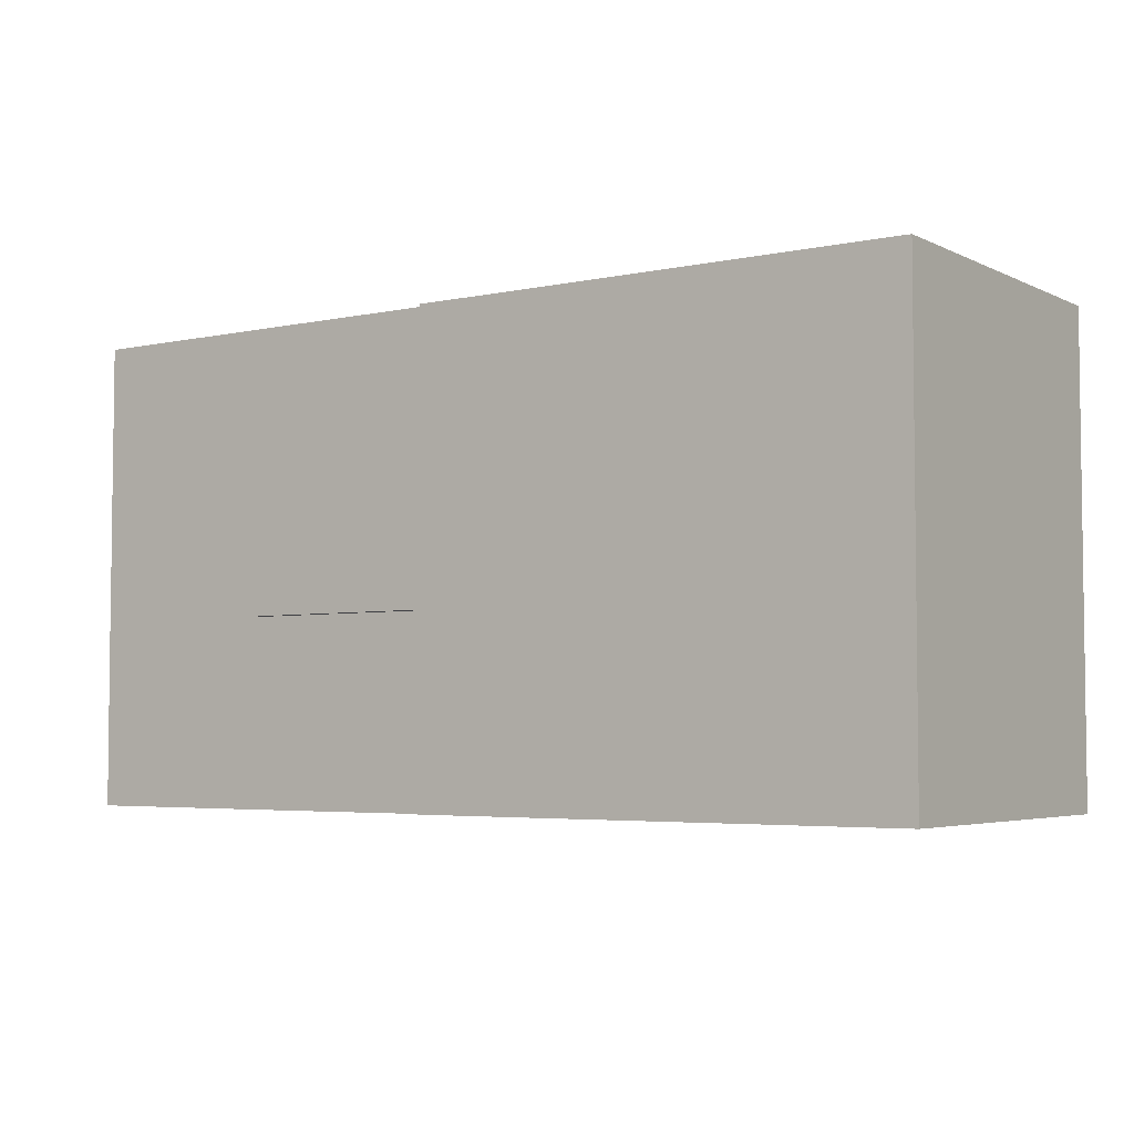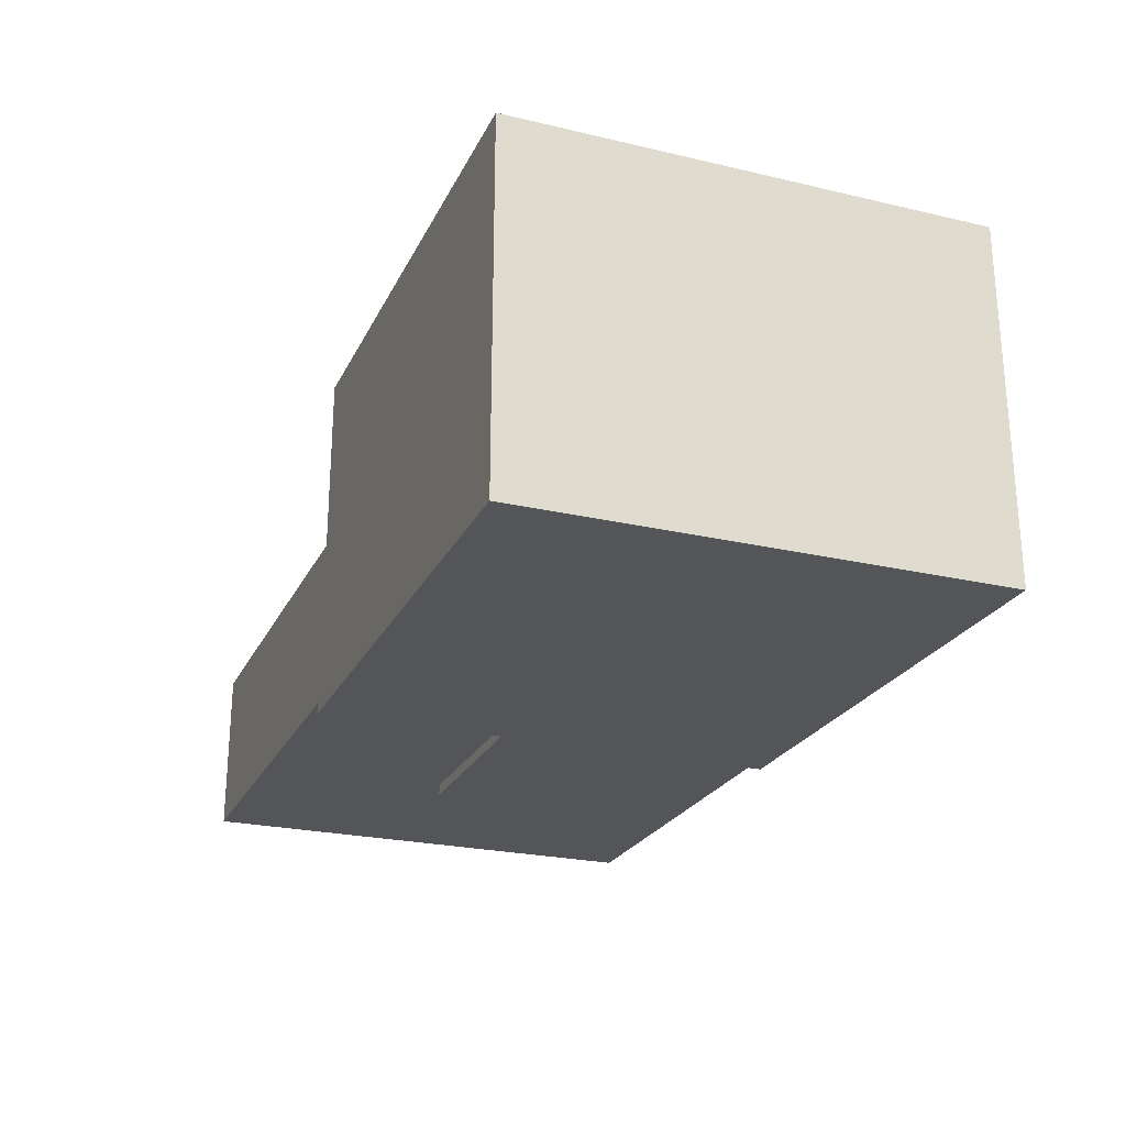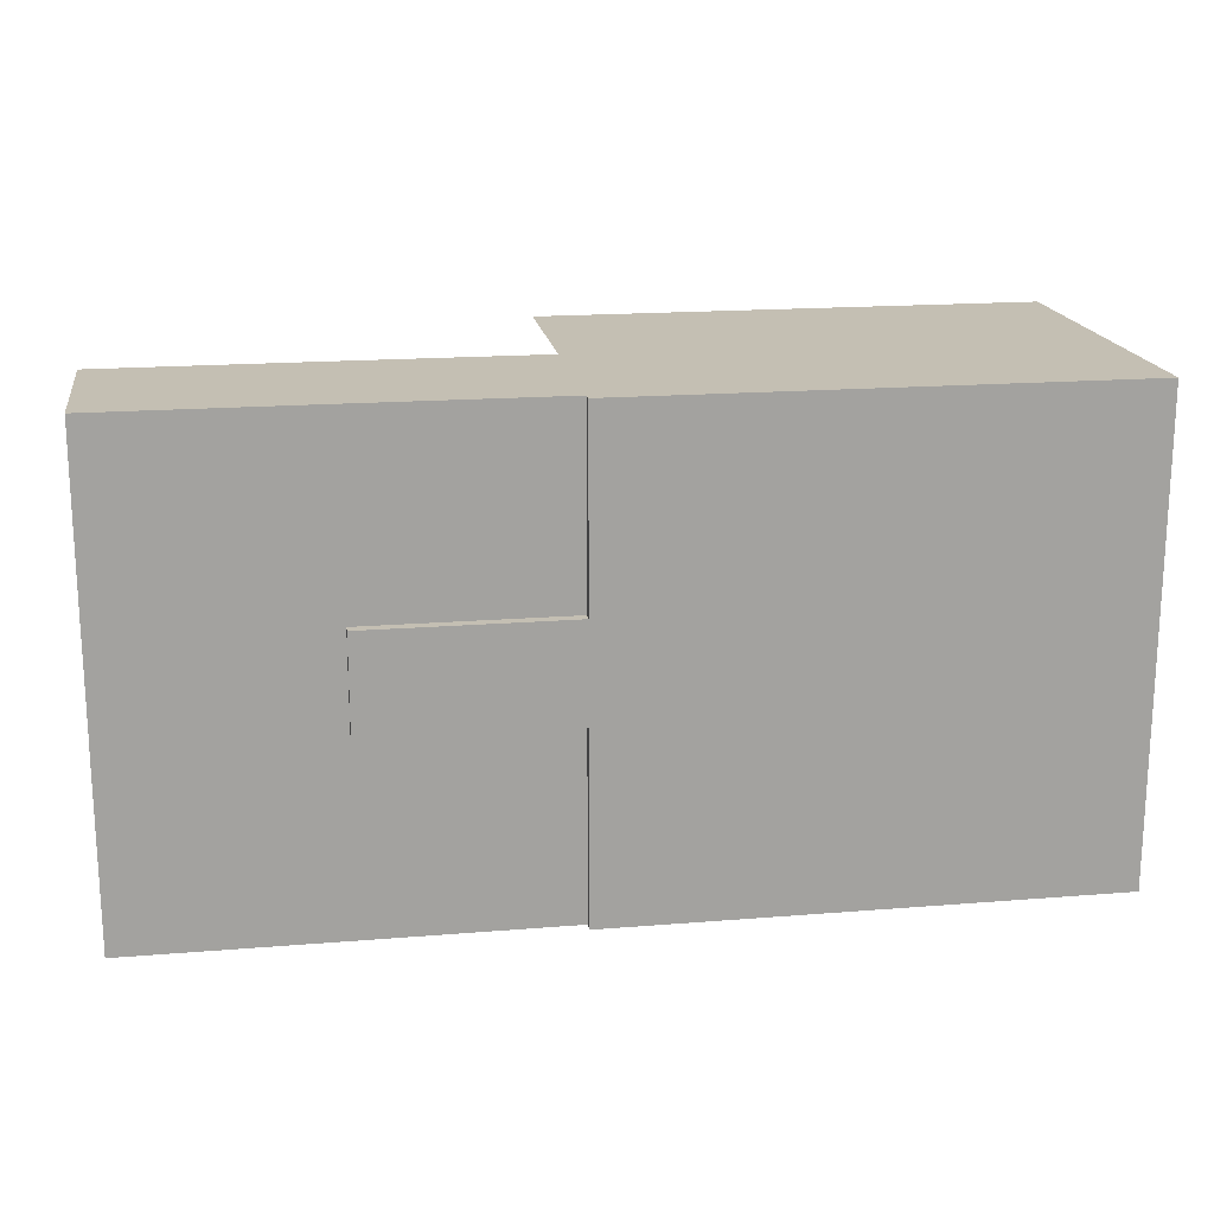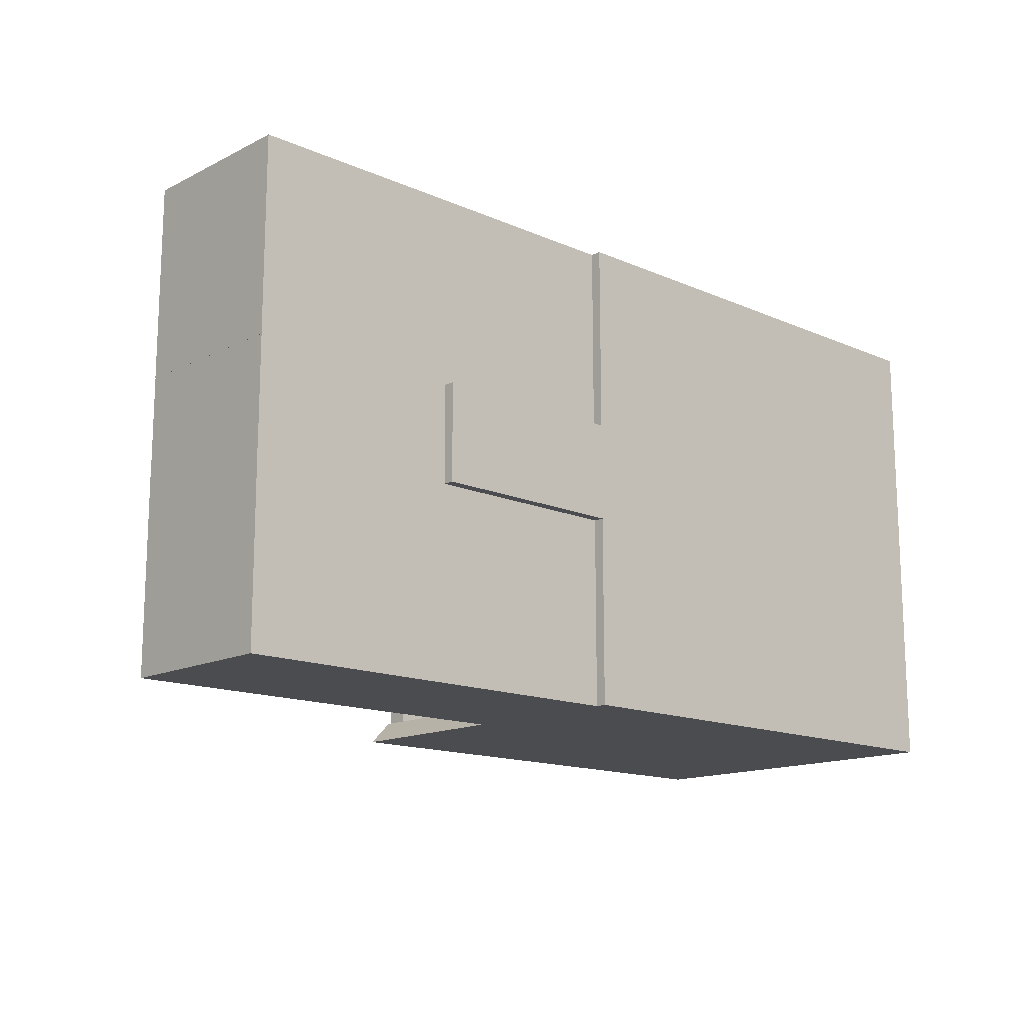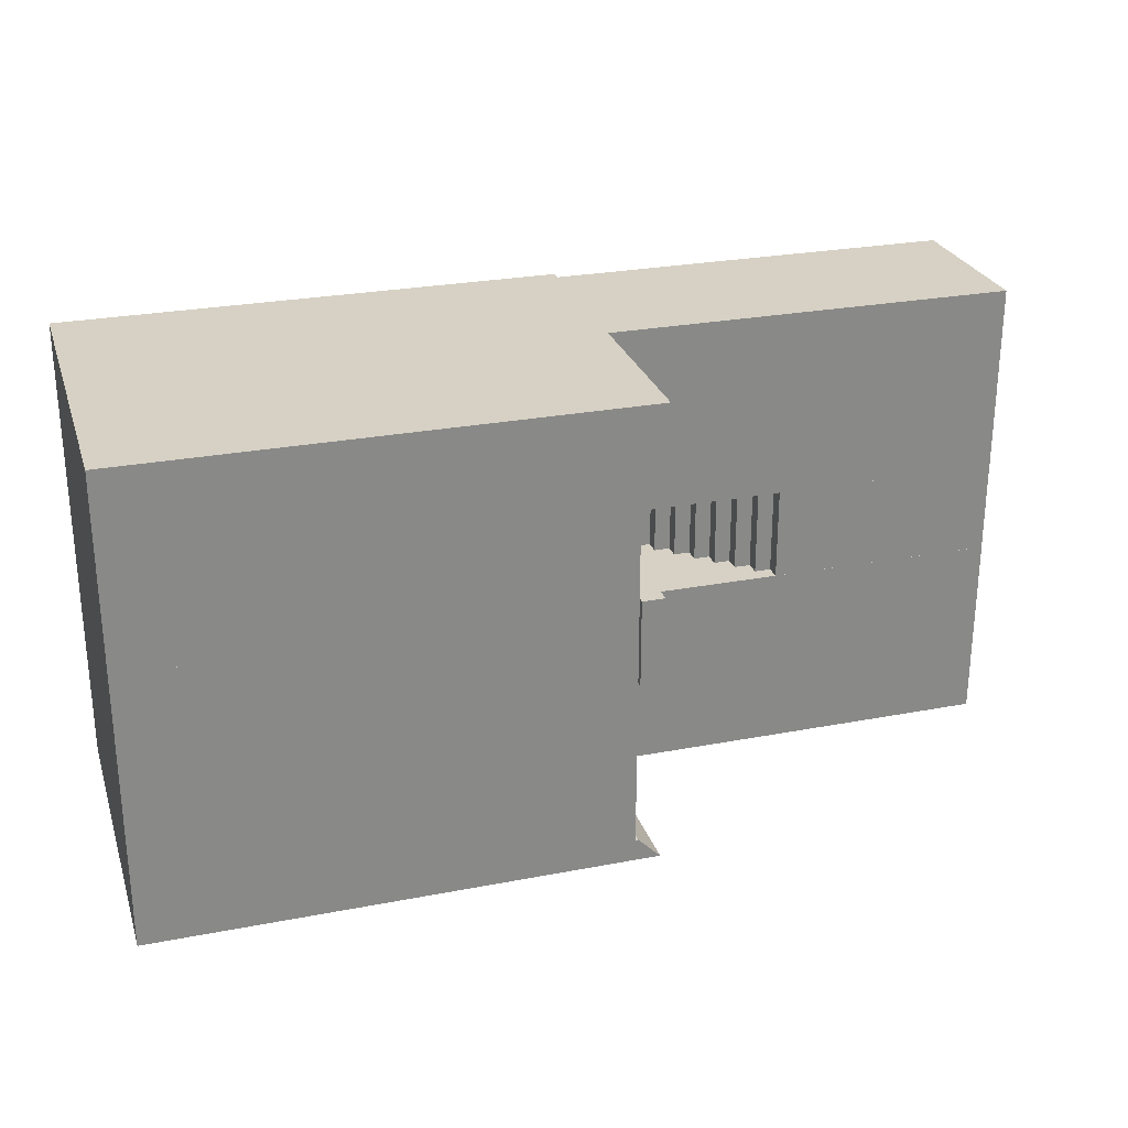
<metadata>
{"format":"obj","ext":"obj","renderer":"f3d","projection":"perspective","resolution":1024,"background":"white","views":[{"elev":-4.3,"azim":34.6,"up":"+Z"},{"elev":-24.2,"azim":68.9,"up":"+Y"},{"elev":17.9,"azim":-9.0,"up":"+Z"},{"elev":-14.7,"azim":-43.2,"up":"+Z"},{"elev":26.6,"azim":163.3,"up":"+Z"}]}
</metadata>
<code>
o Cube
v 5.279 -0.1117 -4.974
v 5.279 -0.1117 4.974
v -5.279 -0.1117 -4.974
v -5.279 -0.1117 4.974
v 5.279 0.1117 4.974
v -5.279 0.1117 4.974
v 5.279 0.1117 -4.974
v -5.279 0.1117 -4.974
v 5.279 0.1117 -4.974
v 4.805 0.1117 -4.501
v 5.279 0.1117 4.974
v 4.805 0.1117 4.501
v -4.805 0.1117 -4.501
v -5.279 0.1117 -4.974
v -4.805 0.1117 4.501
v -5.279 0.1117 4.974
v -5.279 -0.1117 -1.025
v 5.279 0.1117 -1.025
v -5.279 0.1117 -1.025
v 5.279 -0.1117 -1.025
v 4.805 0.1117 -0.9248
v 5.279 0.1117 -1.025
v -4.8 0.1117 -0.9767
v -5.284 0.1117 -0.9731
v -5.279 -0.1117 1.021
v 5.279 0.1117 1.021
v 4.805 0.1117 0.9368
v -5.282 0.1117 0.9815
v -5.279 0.1117 1.021
v 5.279 -0.1117 1.021
v 5.279 0.1117 1.021
v -4.802 0.1117 0.9763
v 5.279 3.628 4.974
v 4.805 3.628 4.501
v -4.805 3.628 4.501
v -5.279 3.628 4.974
v 5.279 3.628 -4.974
v 4.805 3.628 -4.501
v 4.805 3.628 0.9368
v 5.279 3.628 -1.025
v -4.8 3.628 -0.9767
v -4.805 3.628 -4.501
v -5.279 3.628 -4.974
v -5.282 3.628 0.9815
v 4.805 3.628 -0.9248
v 5.279 3.628 1.021
v -5.284 3.628 -0.9731
v -4.802 3.628 0.9763
v -9.502 0.1117 0.9854
v -9.498 0.1117 4.978
v -9.502 3.628 0.9854
v -9.498 3.628 4.978
v -9.503 0.1117 -0.9775
v -9.503 3.628 -0.9775
v -9.497 0.1117 -4.978
v -9.497 3.628 -4.978
v -9.5 0.1117 1.021
v -9.5 0.1117 -1.025
v -9.5 -0.1117 -1.025
v -9.5 -0.1117 1.021
v -14 0.1117 4.977
v -14 0.1117 0.9848
v -9.5 3.626 1.021
v -9.5 3.626 -1.025
v -5.279 0.1117 1.021
v -9.469 3.626 1.021
v -5.628 0.1117 1.021
v -5.628 0.4312 1.021
v -5.977 0.4312 1.021
v -5.977 0.7507 1.021
v -6.326 0.7507 1.021
v -6.326 1.07 1.021
v -6.676 1.07 1.021
v -6.676 1.39 1.021
v -7.025 1.39 1.021
v -7.025 1.709 1.021
v -7.374 1.709 1.021
v -7.374 2.029 1.021
v -7.723 2.029 1.021
v -7.723 2.348 1.021
v -8.072 2.348 1.021
v -8.072 2.668 1.021
v -8.421 2.668 1.021
v -8.421 2.987 1.021
v -8.771 2.987 1.021
v -8.771 3.307 1.021
v -9.12 3.307 1.021
v -9.12 3.626 1.021
v -9.469 3.626 -1.025
v -5.279 0.1117 -1.025
v -9.12 3.626 -1.025
v -9.12 3.307 -1.025
v -8.771 3.307 -1.025
v -8.771 2.987 -1.025
v -8.421 2.987 -1.025
v -8.421 2.668 -1.025
v -8.072 2.668 -1.025
v -8.072 2.348 -1.025
v -7.723 2.348 -1.025
v -7.723 2.029 -1.025
v -7.374 2.029 -1.025
v -7.374 1.709 -1.025
v -7.025 1.709 -1.025
v -7.025 1.39 -1.025
v -6.676 1.39 -1.025
v -6.676 1.07 -1.025
v -6.326 1.07 -1.025
v -6.326 0.7507 -1.025
v -5.977 0.7507 -1.025
v -5.977 0.4312 -1.025
v -5.628 0.4312 -1.025
v -5.628 0.1117 -1.025
v -14 3.628 0.9848
v -14 3.628 4.977
v -14 0.1117 -0.978
v -14 3.628 -0.978
v -14 0.1117 -4.979
v -14 3.628 -4.979
v -14 0.1117 1.02
v -14 0.1117 -1.026
v -14 3.626 1.02
v -14 3.626 -1.026
v -5.284 3.197 -0.9731
v -4.8 3.197 -0.9767
v -4.805 3.197 -4.501
v 5.279 3.197 1.021
v 5.279 3.197 -1.025
v 5.279 3.197 -4.974
v -5.279 3.197 -4.974
v 5.279 3.197 4.974
v -4.805 3.197 4.501
v 4.805 3.197 4.501
v -5.279 3.197 4.974
v -5.282 3.197 0.9815
v -4.802 3.197 0.9763
v 4.805 3.197 -4.501
v 4.805 3.197 0.9368
v 4.805 3.197 -0.9248
v -9.498 3.197 4.978
v -9.502 3.197 0.9854
v -9.503 3.197 -0.9775
v -9.497 3.197 -4.978
v -14 3.197 -0.978
v -14 3.197 0.9848
v -14 3.197 4.977
v -14 3.197 -4.979
v -5.267 3.628 0.9368
v -5.267 3.628 4.501
v -5.267 3.628 -4.501
v -5.267 3.628 -0.9248
v -5.267 3.197 -4.501
v -5.267 3.197 0.9368
v -5.267 3.197 4.501
v -5.267 3.197 -0.9248
v 5.279 3.628 4.974
v 4.805 3.628 4.501
v -4.805 3.628 4.501
v -5.279 3.628 4.974
v 5.279 3.628 -4.974
v 4.805 3.628 -4.501
v 4.805 3.628 0.9368
v 5.279 3.628 -1.025
v -4.8 3.628 -0.9767
v -4.805 3.628 -4.501
v -5.279 3.628 -4.974
v -5.282 3.628 0.9815
v 4.805 3.628 -0.9248
v 5.279 3.628 1.021
v -5.284 3.628 -0.9731
v -4.802 3.628 0.9763
v -5.279 -0.1117 1.021
v 5.279 0.1117 1.021
v 4.805 0.1117 0.9368
v -5.282 0.1117 0.9815
v -5.279 0.1117 1.021
v 5.279 -0.1117 1.021
v 5.279 0.1117 1.021
v -4.802 0.1117 0.9763
v 4.805 3.628 0.9368
v -5.282 3.628 0.9815
v 5.279 3.628 1.021
v -4.802 3.628 0.9763
v -9.502 0.1117 0.9854
v -9.502 3.628 0.9854
v -14 3.628 0.9848
v -14 0.1117 0.9848
v -14 3.197 0.9848
v 4.805 3.197 0.9368
v -4.802 3.197 0.9763
v 5.279 3.197 1.021
v -5.267 3.628 0.9368
v -5.267 3.197 0.9368
v 4.805 3.628 0.9368
v -5.282 3.628 0.9815
v 5.279 3.628 1.021
v -4.802 3.628 0.9763
v -5.279 0.1117 -1.025
v 5.279 -0.1117 -1.025
v 5.279 0.1117 -1.025
v -4.8 0.1117 -0.9767
v -5.279 -0.1117 -1.025
v 5.279 0.1117 -1.025
v 4.805 0.1117 -0.9248
v -5.284 0.1117 -0.9731
v 5.279 3.628 -1.025
v -4.8 3.628 -0.9767
v 4.805 3.628 -0.9248
v -5.284 3.628 -0.9731
v -9.503 0.1117 -0.9775
v -9.503 3.628 -0.9775
v -14 0.1117 -0.978
v -14 3.628 -0.978
v -14 3.197 -0.978
v 4.805 3.197 -0.9248
v 5.279 3.197 -1.025
v -4.8 3.197 -0.9767
v -5.267 3.628 -0.9248
v -5.267 3.197 -0.9248
v 5.279 3.628 -1.025
v -4.8 3.628 -0.9767
v 4.805 3.628 -0.9248
v -5.284 3.628 -0.9731
v -4.788 3.628 -4.501
v -4.788 3.197 -4.501
v -4.788 3.628 0.9368
v -4.788 3.628 4.501
v -4.788 3.197 -0.9248
v -4.788 3.197 4.501
v -4.788 3.628 -0.9248
v -4.788 3.197 0.9368
v -4.788 3.197 0.9368
v -4.788 3.628 0.9368
v -4.788 3.628 -0.9248
v -4.788 3.197 -0.9248
v -5.267 6.5 -0.9248
v -5.267 6.5 0.9368
v -4.788 6.5 0.9368
v 5.279 6.5 4.974
v 4.805 6.5 4.501
v -4.805 6.5 4.501
v -5.279 6.5 4.974
v 5.279 6.5 -4.974
v 4.805 6.5 -4.501
v 4.805 6.5 0.9368
v 5.279 6.5 -1.025
v -4.805 6.5 -4.501
v -5.279 6.5 -4.974
v 5.279 6.5 1.021
v 5.279 6.5 -1.025
v 4.805 6.5 -0.9248
v 4.805 6.5 0.9368
v 5.279 6.5 1.021
v 4.805 6.5 -0.9248
v -4.788 6.5 -0.9248
v 5.279 7.404 4.974
v 4.805 7.404 4.501
v -4.805 7.404 4.501
v -5.279 7.404 4.974
v 5.279 7.404 -4.974
v 4.805 7.404 -4.501
v 4.805 7.404 0.9368
v 5.279 7.404 -1.025
v -4.805 7.404 -4.501
v -5.279 7.404 -4.974
v 5.279 7.404 1.021
v 5.279 7.404 -1.025
v 4.805 7.404 -0.9248
v 4.805 7.404 0.9368
v 5.279 7.404 1.021
v 4.805 7.404 -0.9248
v 5.279 6.952 -1.025
v 5.279 6.952 -4.974
v -4.805 6.952 -4.501
v -5.279 6.952 -4.974
v 4.805 6.952 -4.501
v 4.805 6.952 -0.9248
v 5.279 6.993 -1.025
v 5.279 6.993 1.021
v 4.805 6.993 -0.9248
v 4.805 6.993 0.9368
v 5.279 6.952 1.021
v 5.279 6.952 4.974
v 4.805 6.952 0.9368
v -4.805 6.952 4.501
v 4.805 6.952 4.501
v -5.279 6.952 4.974
v -4.743 7.404 0.9368
v -4.743 7.404 4.501
v -4.743 7.404 -0.9248
v -4.743 7.404 0.9368
v -4.743 7.404 -4.501
v -4.743 7.404 -0.9248
v -4.743 6.952 0.9368
v -4.743 6.952 -4.501
v -4.743 6.952 -0.9248
v -4.743 6.993 -0.9248
v -4.743 6.993 0.9368
v -4.743 6.952 4.501
v -5.267 7.403 -0.9248
v -5.267 7.403 0.9368
v -4.788 7.403 0.9368
v -4.788 7.403 -0.9248
f 14 9 7 8
f 2 5 6 4
f 201 197 8 3
f 171 176 2 4
f 176 172 5 2
f 3 8 7 1
f 204 14 8 197
f 173 178 15 12
f 11 16 6 5
f 133 36 52 139
f 132 131 35 34
f 190 126 46 181
f 204 24 53 209
f 177 11 5 172
f 199 22 18 202
f 32 23 24 28
f 216 125 42 206
f 203 200 23 21
f 28 24 19 29
f 198 202 18 20
f 201 198 20 17
f 17 25 60 59
f 171 175 29 25
f 174 28 29 175
f 126 127 40 46
f 22 31 26 18
f 215 128 37 205
f 21 23 32 27
f 20 18 26 30
f 17 20 30 25
f 207 45 167 221
f 182 48 170 196
f 37 43 165 159
f 181 46 168 195
f 36 33 155 158
f 42 38 160 164
f 45 39 161 167
f 189 135 48 182
f 125 136 38 42
f 123 124 41 47
f 133 130 33 36
f 128 129 43 37
f 234 227 154 218
f 135 134 44 48
f 232 225 147 191
f 223 224 151 149
f 210 56 118 212
f 180 44 51 184
f 174 16 50 183
f 134 28 49 140
f 140 49 62 144
f 129 14 55 142
f 123 47 54 141
f 208 43 56 210
f 60 57 58 59
f 19 17 59 58
f 187 145 114 185
f 25 29 57 60
f 57 29 65 67 68 69 70 71 72 73 74 75 76 77 78 79 80 81 82 83 84 85 86 87 88 66 63
f 57 63 121 119
f 19 58 64 89 91 92 93 94 95 96 97 98 99 100 101 102 103 104 105 106 107 108 109 110 111 112 90
f 66 89 64 63
f 65 90 112 67
f 67 112 111 68
f 68 111 110 69
f 69 110 109 70
f 70 109 108 71
f 71 108 107 72
f 72 107 106 73
f 73 106 105 74
f 74 105 104 75
f 75 104 103 76
f 76 103 102 77
f 77 102 101 78
f 78 101 100 79
f 79 100 99 80
f 80 99 98 81
f 81 98 97 82
f 82 97 96 83
f 83 96 95 84
f 84 95 94 85
f 85 94 93 86
f 86 93 92 87
f 87 92 91 88
f 88 91 89 66
f 29 19 90 65
f 213 143 116 212
f 120 119 121 122
f 183 50 61 186
f 64 58 120 122
f 142 55 117 146
f 184 51 113 185
f 63 64 122 121
f 141 54 116 143
f 139 52 114 145
f 209 53 115 211
f 58 57 119 120
f 50 139 145 61
f 53 141 143 115
f 56 142 146 118
f 211 115 143 213
f 186 61 145 187
f 24 123 141 53
f 43 129 142 56
f 51 140 144 113
f 44 134 140 51
f 203 21 138 214
f 173 12 132 188
f 32 28 134 135
f 21 27 137 138
f 9 14 129 128
f 16 11 130 133
f 24 23 124 123
f 13 10 136 125
f 178 32 135 189
f 199 9 128 215
f 31 22 127 126
f 200 13 125 216
f 177 31 126 190
f 12 15 131 132
f 16 133 139 50
f 154 152 147 150
f 192 153 148 191
f 218 154 150 217
f 228 226 148 153
f 233 223 149 217
f 227 230 152 154
f 193 156 239 244
f 231 228 153 192
f 225 229 254 237
f 160 221 253 243
f 220 164 165 222
f 155 195 252 238
f 221 167 162 219
f 196 170 166 194
f 159 165 247 242
f 179 34 156 193
f 48 44 166 170
f 46 40 162 168
f 205 37 159 219
f 208 47 169 222
f 206 42 164 220
f 47 41 163 169
f 34 35 157 156
f 180 36 158 194
f 44 180 194 166
f 39 179 193 161
f 157 196 194 158
f 161 193 195 168
f 230 231 192 152
f 152 192 191 147
f 11 177 190 130
f 15 178 189 131
f 27 173 188 137
f 62 186 187 144
f 52 184 185 114
f 49 183 186 62
f 144 187 185 113
f 28 174 183 49
f 36 180 184 52
f 226 232 191 148
f 131 189 182 35
f 33 181 195 155
f 35 182 196 157
f 16 174 175 6
f 4 6 175 171
f 31 177 172 26
f 130 190 181 33
f 27 32 178 173
f 30 26 172 176
f 25 30 176 171
f 41 206 220 163
f 43 208 222 165
f 40 205 219 162
f 158 155 238 241
f 163 220 222 169
f 229 233 217 150
f 151 218 217 149
f 23 200 216 124
f 22 199 215 127
f 10 203 214 136
f 117 211 213 146
f 55 209 211 117
f 146 213 212 118
f 47 208 210 54
f 54 210 212 116
f 224 234 218 151
f 38 207 221 160
f 127 215 205 40
f 3 1 198 201
f 1 7 202 198
f 10 13 200 203
f 124 216 206 41
f 9 199 202 7
f 14 204 209 55
f 24 204 197 19
f 17 19 197 201
f 136 214 234 224
f 45 207 233 229
f 34 179 232 226
f 137 188 231 230
f 188 132 228 231
f 39 45 229 225
f 138 137 230 227
f 207 38 223 233
f 132 34 226 228
f 38 136 224 223
f 179 39 225 232
f 214 138 227 234
f 235 236 300 299
f 273 275 260 263
f 281 283 261 269
f 274 273 263 264
f 282 281 269 255
f 271 272 259 262
f 168 162 249 248
f 219 159 242 245
f 161 168 248 251
f 165 164 246 247
f 150 147 236 235
f 156 157 240 239
f 162 167 250 249
f 229 150 235 254
f 147 225 237 236
f 195 193 244 252
f 221 219 245 253
f 157 158 241 240
f 167 161 251 250
f 164 160 243 246
f 256 257 258 255
f 261 256 255 269
f 263 260 259 264
f 267 268 265 266
f 260 270 262 259
f 285 284 257 256
f 261 283 293 287
f 272 274 264 259
f 284 286 258 257
f 276 271 262 270
f 278 277 266 265
f 286 282 255 258
f 277 279 267 266
f 285 256 288 298
f 279 280 297 296
f 280 278 265 268
f 253 245 271 276
f 242 247 274 272
f 243 253 276 275
f 245 242 272 271
f 247 246 273 274
f 246 243 275 273
f 251 248 278 280
f 250 251 280 279
f 249 250 279 277
f 248 249 277 278
f 244 239 285 283
f 241 238 282 286
f 240 241 286 284
f 239 240 284 285
f 238 252 281 282
f 252 244 283 281
f 294 295 292 291
f 296 297 290 289
f 293 298 288 287
f 256 261 287 288
f 268 267 289 290
f 276 270 292 295
f 270 260 291 292
f 275 276 295 294
f 260 275 294 291
f 267 279 296 289
f 283 285 298 293
f 280 268 290 297
f 301 302 299 300
f 254 235 299 302
f 236 237 301 300
f 237 254 302 301

</code>
